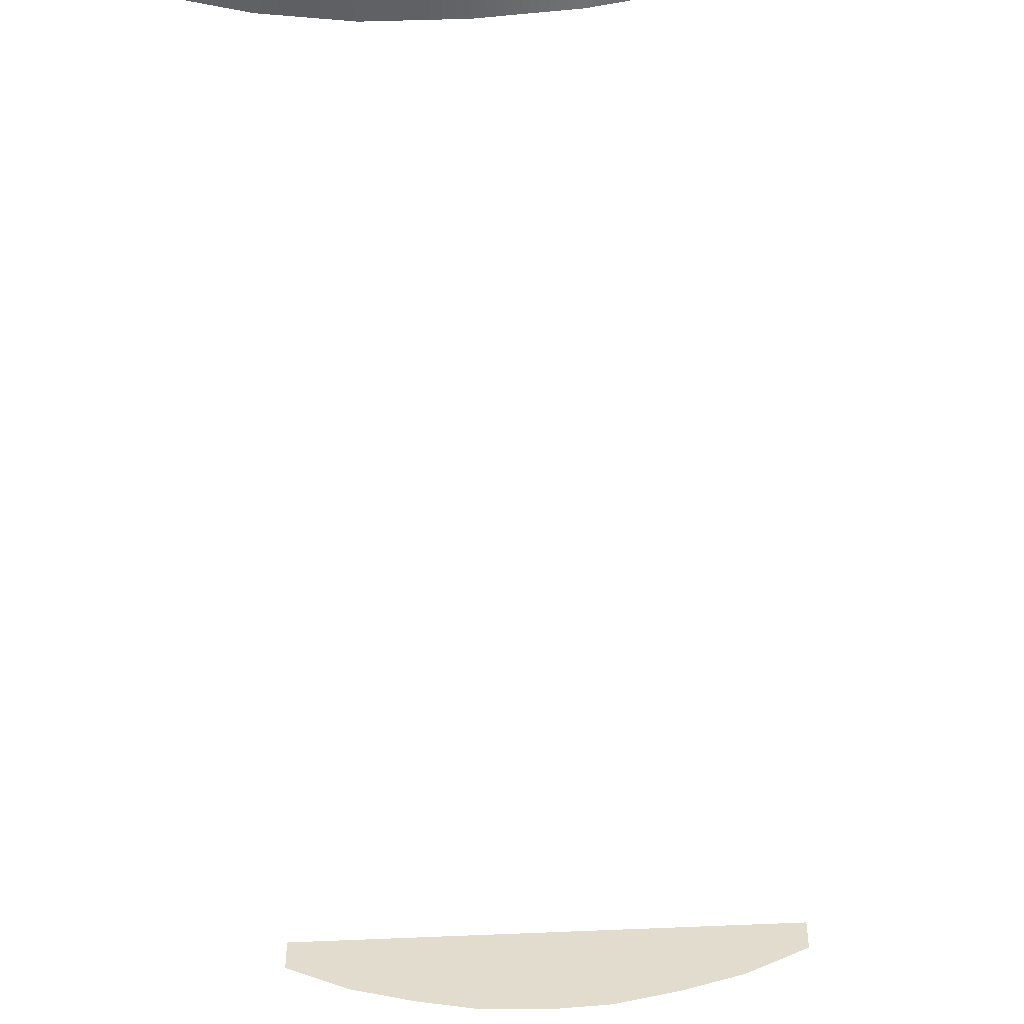
<metadata>
{"format":"obj","ext":"obj","renderer":"f3d","projection":"perspective","resolution":1024,"background":"white","views":[{"elev":-54.3,"azim":3.0,"up":"+Y"}]}
</metadata>
<code>
g ENV_SY01_Bluejay_InnerRing_SlipperyRamp_Drains_01_MO
v 2.203 4.334 -14.94
v 2.937 4.334 -14.94
v 2.937 4.163 -14.94
v 2.203 4.163 -14.94
v 1.469 4.334 -14.94
v 2.203 3.697 -14.94
v 2.937 4.069 -14.94
v 1.469 4.163 -14.94
v 0.7342 4.334 -14.94
v 2.203 3.536 -14.94
v 2.937 3.921 -14.94
v 1.469 3.305 -14.94
v 1.469 3.475 -14.94
v 0.7342 3.137 -14.94
v 0.7342 3.313 -14.94
v -0.000102 3.094 -14.94
v 0.7342 4.163 -14.94
v -0.000102 4.334 -14.94
v -0.000102 3.272 -14.94
v -0.7344 3.137 -14.94
v -0.000102 4.163 -14.94
v -0.7344 4.334 -14.94
v -0.7344 3.313 -14.94
v -1.469 3.305 -14.94
v -0.7344 4.163 -14.94
v -1.469 4.334 -14.94
v -1.469 3.475 -14.94
v -2.203 3.536 -14.94
v -1.469 4.163 -14.94
v -2.203 4.334 -14.94
v -2.203 3.697 -14.94
v -2.937 3.921 -14.94
v -2.937 4.069 -14.94
v -2.203 4.163 -14.94
v -2.937 4.163 -14.94
v -2.937 4.334 -14.94
v -2.655 0.9291 -1.263
v -3.459 1.664 -0.2119
v -3.458 1.66 -1.262
v -2.656 0.9103 -0.2116
v -1.755 0.4903 -1.264
v -1.755 0.4495 -0.2113
v -0.9009 0.258 -1.265
v -0.9021 0.2021 -0.2113
v -0.000102 0.2174 -1.265
v -0.000102 0.1551 -0.2113
v 0.9104 0.3033 -1.265
v 0.9124 0.2489 -0.2113
v 1.77 0.5318 -1.264
v 1.771 0.4927 -0.2113
v 2.661 0.9515 -1.263
v 2.663 0.9335 -0.2116
v 3.457 1.661 -1.263
v 3.458 1.664 -0.2128
g ENV_SY01_Bluejay_InnerRing_SlipperyRamp_Drains_01_MO_0
f 3 2 1
f 4 3 1
f 4 1 5
f 4 6 3
f 6 7 3
f 8 4 5
f 8 5 9
f 6 10 7
f 10 11 7
f 12 10 6
f 13 6 4
f 13 12 6
f 8 13 4
f 14 12 13
f 15 14 13
f 15 13 8
f 16 14 15
f 17 8 9
f 17 15 8
f 17 9 18
f 19 16 15
f 19 15 17
f 20 16 19
f 21 17 18
f 21 19 17
f 21 18 22
f 23 20 19
f 23 19 21
f 24 20 23
f 25 21 22
f 25 23 21
f 25 22 26
f 27 24 23
f 27 23 25
f 28 24 27
f 29 25 26
f 29 27 25
f 29 26 30
f 31 28 27
f 31 27 29
f 28 31 32
f 31 33 32
f 34 31 29
f 31 34 33
f 34 29 30
f 34 35 33
f 34 30 35
f 30 36 35
f 39 38 37
f 38 40 37
f 37 40 41
f 40 42 41
f 41 42 43
f 42 44 43
f 43 44 45
f 44 46 45
f 45 46 47
f 46 48 47
f 47 48 49
f 48 50 49
f 49 50 51
f 50 52 51
f 51 52 53
f 52 54 53

</code>
